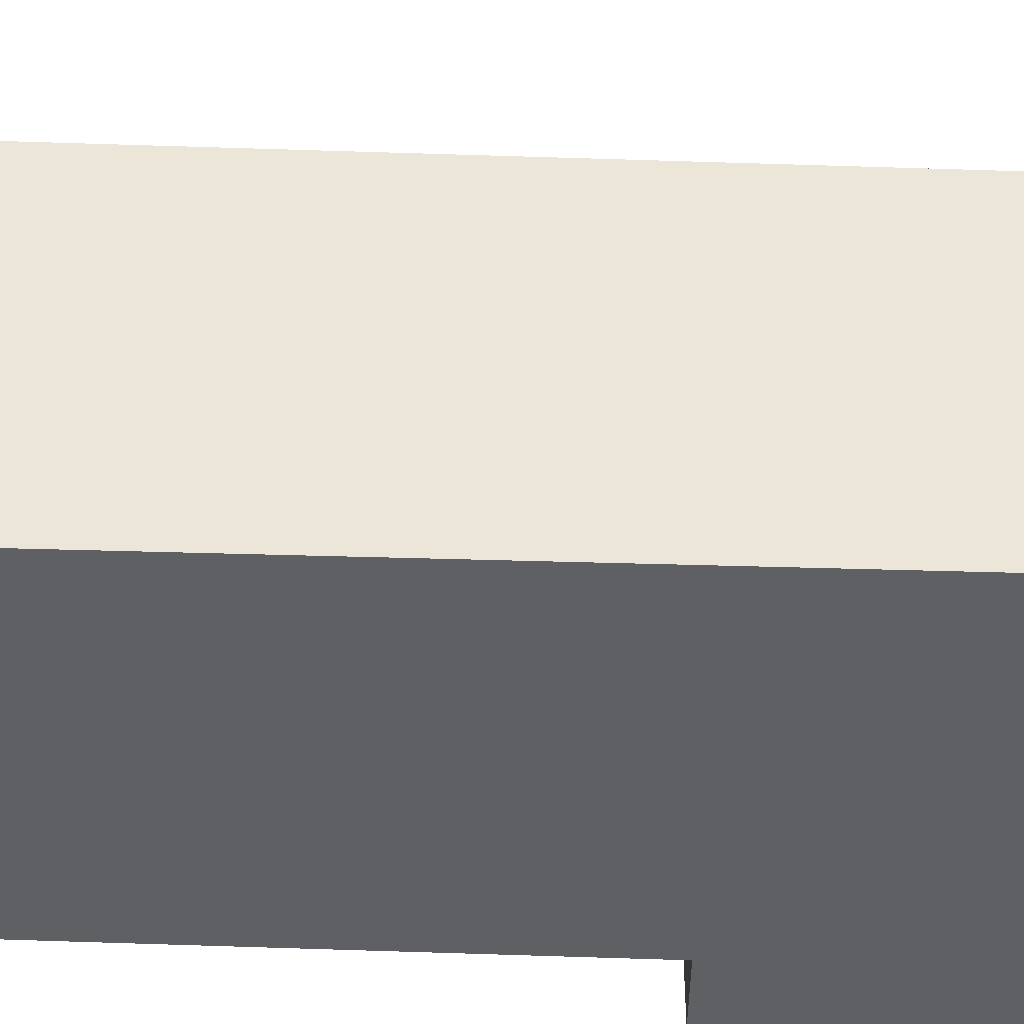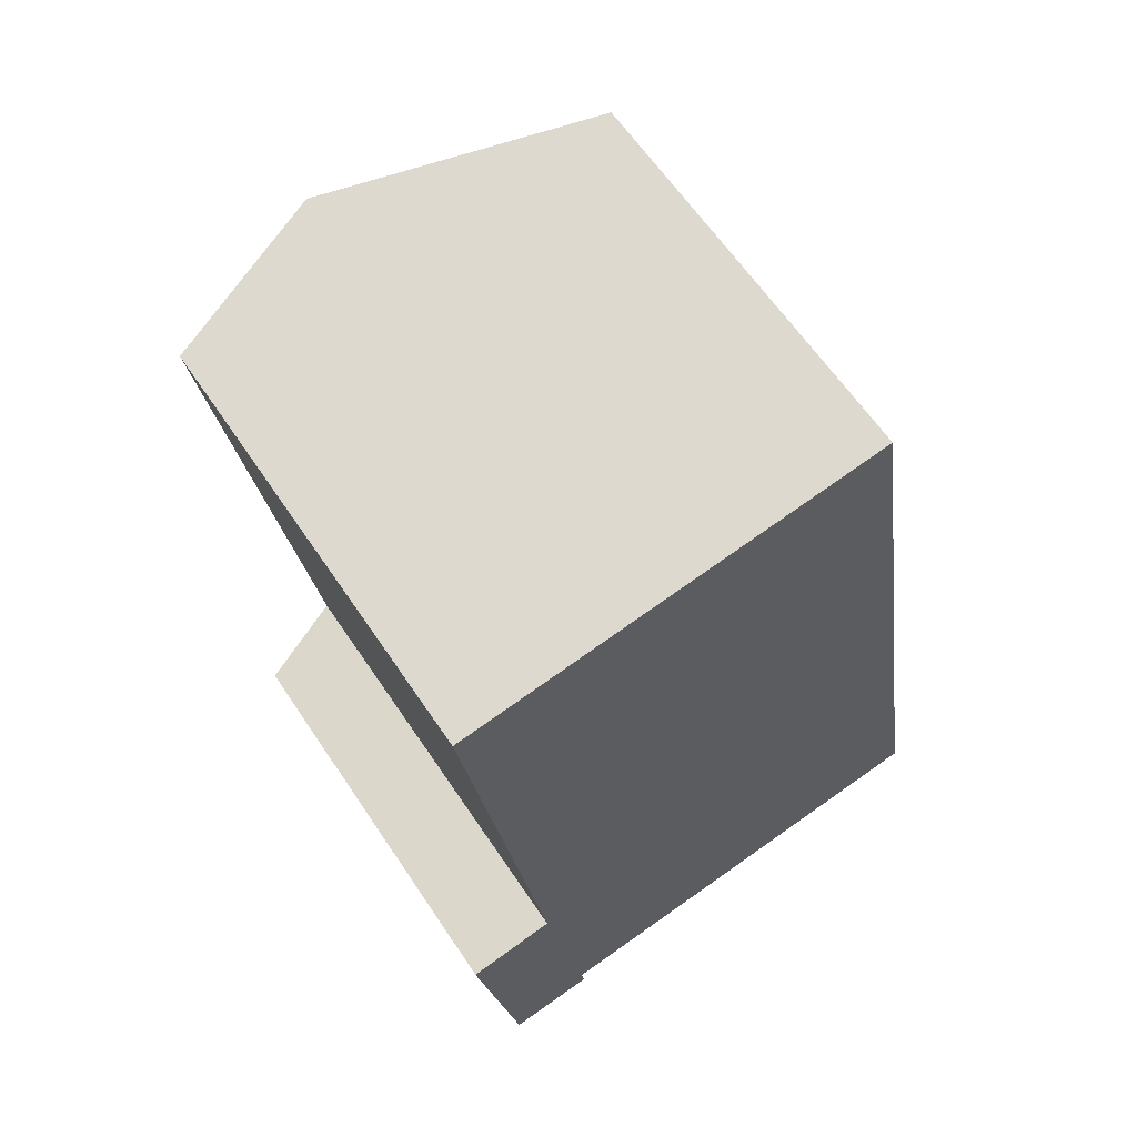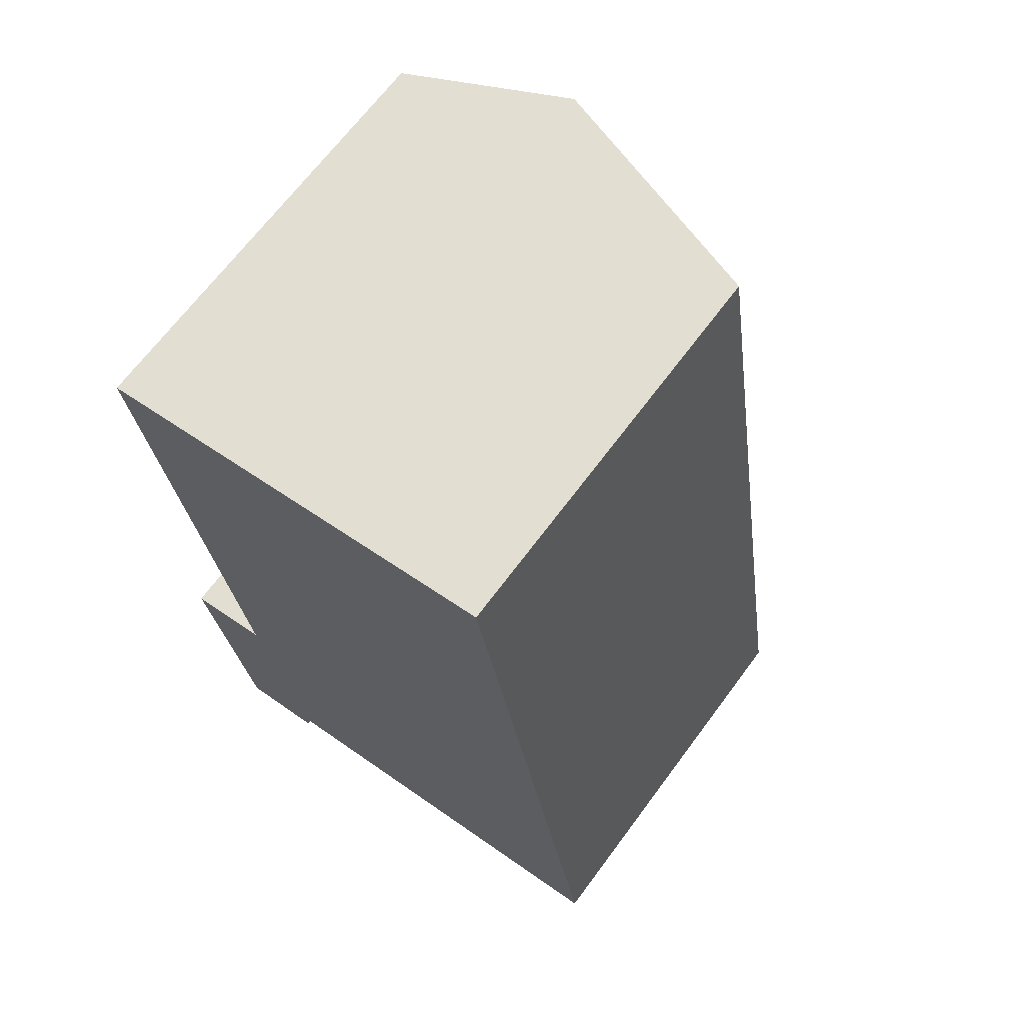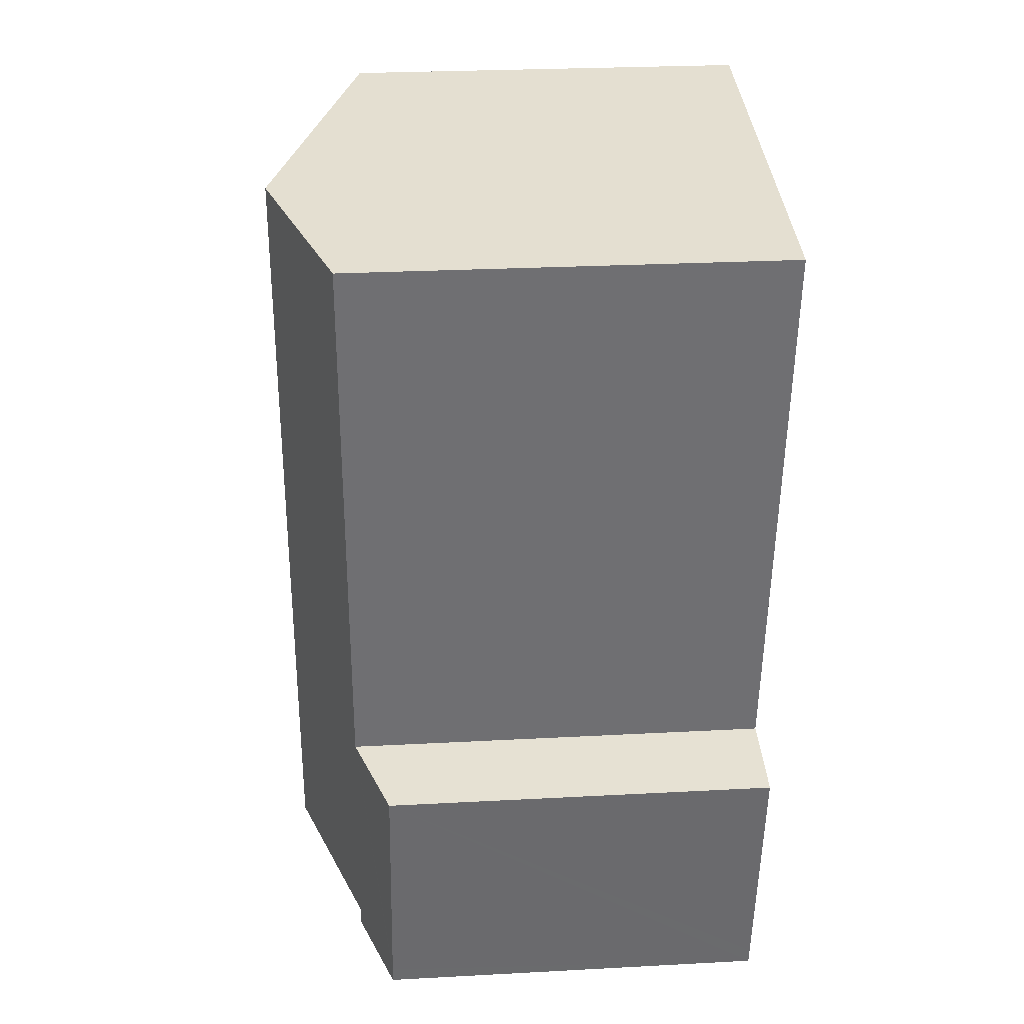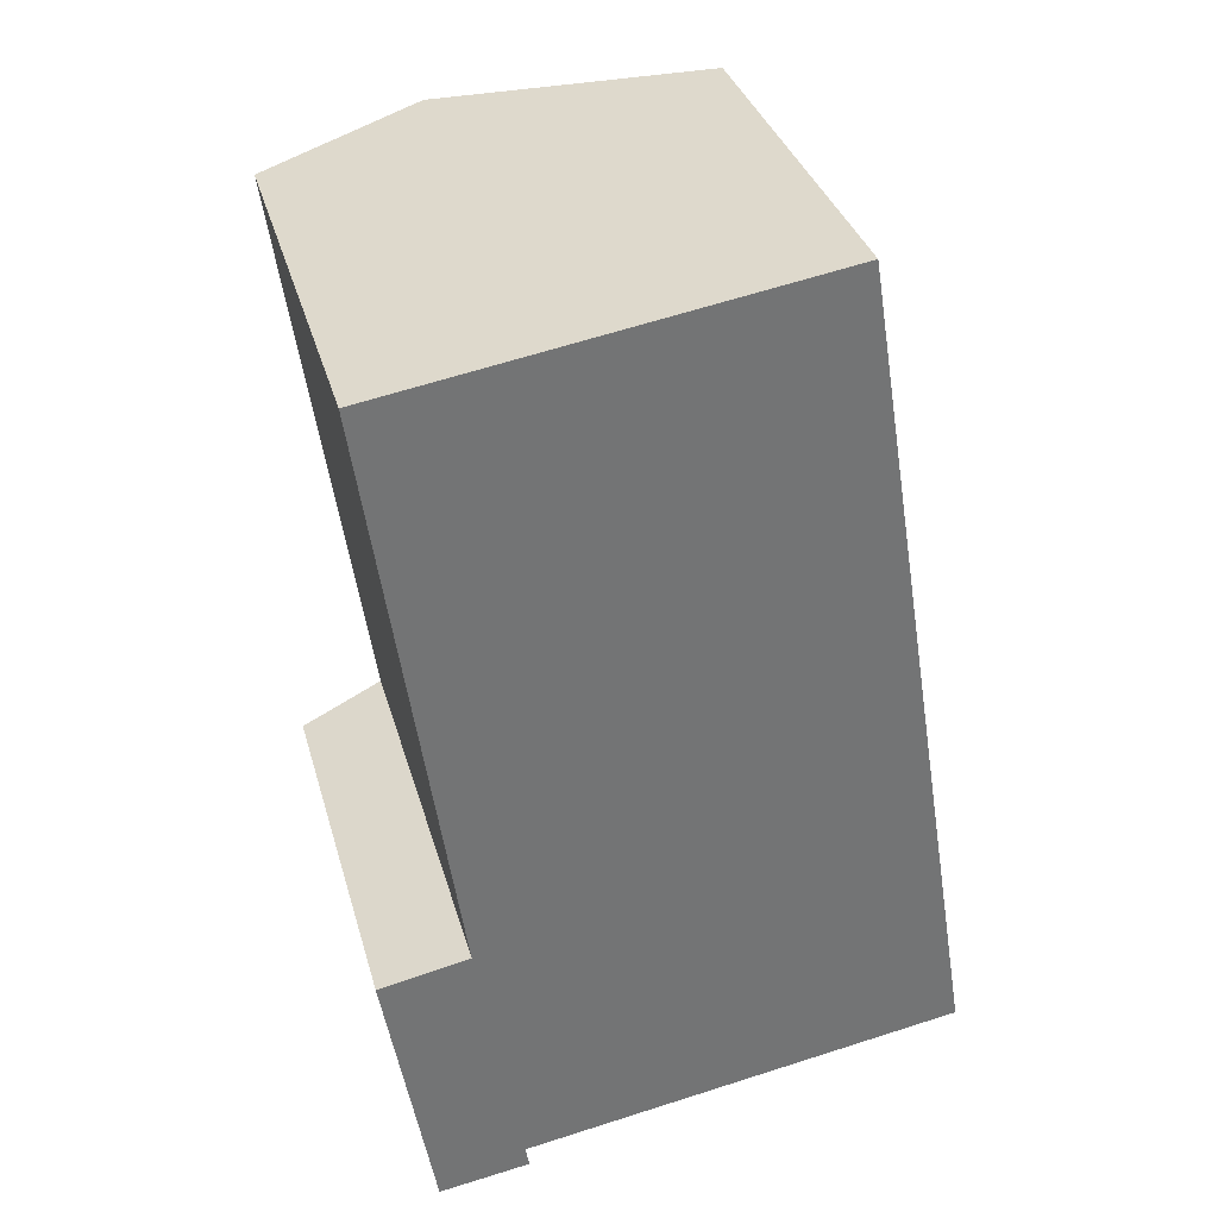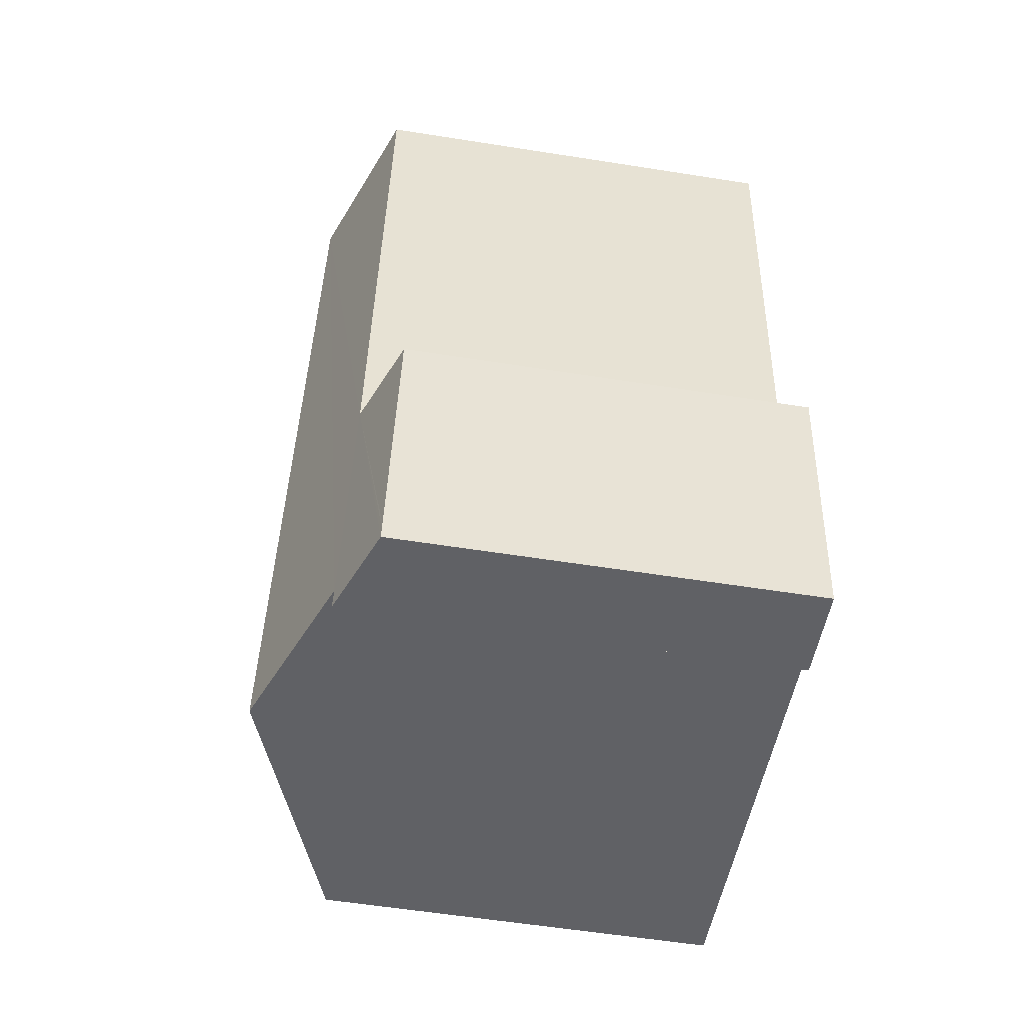
<metadata>
{"format":"obj","ext":"obj","renderer":"f3d","projection":"perspective","resolution":1024,"background":"white","views":[{"elev":-43.3,"azim":78.7,"up":"+Y"},{"elev":62.6,"azim":-33.8,"up":"+Z"},{"elev":67.7,"azim":36.6,"up":"+Z"},{"elev":27.3,"azim":-94.7,"up":"+Z"},{"elev":34.2,"azim":-15.1,"up":"+Z"},{"elev":-58.8,"azim":-99.2,"up":"+Z"}]}
</metadata>
<code>
v  3.734 6.245 -2.608
v  6.559 5.007 0.743
v  7.016 4.999 -2.069
v  2.142 6.245 7.681
v  5.346 5.029 8.203
v  0.584 5.035 -3.376
v  1.656 5.45 -3.05
v  1.687 5.453 -3.209
v  1.636 5.448 -2.952
v  0 5.012 3.069e-16
v  1.091 5.428 0.212
v  0.547 5.033 -3.16
v  0.559 5.034 -3.23
v  0.858 5.433 1.808
v  0.272 5.446 5.819
v  0.05 5.451 7.34
v  0.05 -4.494e-16 7.34
v  5.346 -5.023e-16 8.203
v  2.142 -4.703e-16 7.681
v  1.091 -1.298e-17 0.212
v  0 0 0
v  6.559 -4.55e-17 0.743
v  7.016 1.267e-16 -2.069
v  1.687 1.965e-16 -3.209
v  1.636 1.808e-16 -2.952
v  1.656 1.868e-16 -3.05
v  3.734 1.597e-16 -2.608
v  0.584 2.067e-16 -3.376
v  0.547 1.935e-16 -3.16
v  0.559 1.978e-16 -3.23
v  0.272 -3.563e-16 5.819
v  0.858 -1.107e-16 1.808
g defaultobject
f 1 2 3
f 2 1 4
f 2 4 5
f 6 7 8
f 7 6 9
f 10 11 12
f 9 4 1
f 4 9 11
f 11 9 6
f 11 6 13
f 11 13 12
f 4 11 14
f 4 14 15
f 4 15 16
f 17 4 16
f 4 17 5
f 5 17 18
f 18 17 19
f 10 20 11
f 20 10 21
f 18 2 5
f 2 18 22
f 2 22 3
f 3 22 23
f 7 24 8
f 24 7 9
f 24 9 25
f 24 25 26
f 23 1 3
f 1 23 9
f 9 23 25
f 25 23 27
f 24 6 8
f 6 24 28
f 28 13 6
f 13 28 12
f 12 28 10
f 10 28 29
f 10 29 21
f 29 28 30
f 15 17 16
f 17 15 14
f 17 14 31
f 31 14 11
f 31 11 32
f 32 11 20
f 24 30 28
f 30 24 29
f 29 24 21
f 21 24 26
f 21 26 25
f 21 25 27
f 21 27 23
f 21 23 20
f 20 23 22
f 20 22 32
f 32 22 31
f 31 22 18
f 31 18 17
f 17 18 19

</code>
